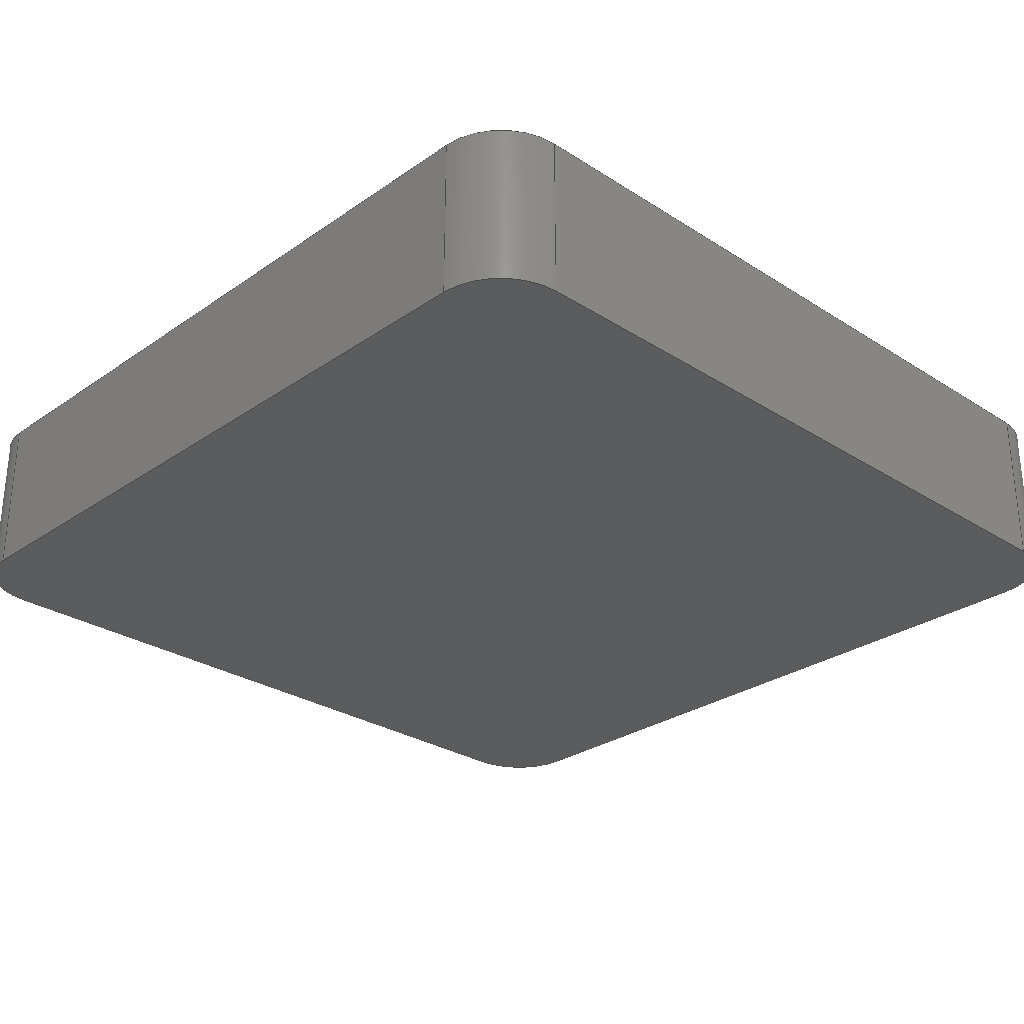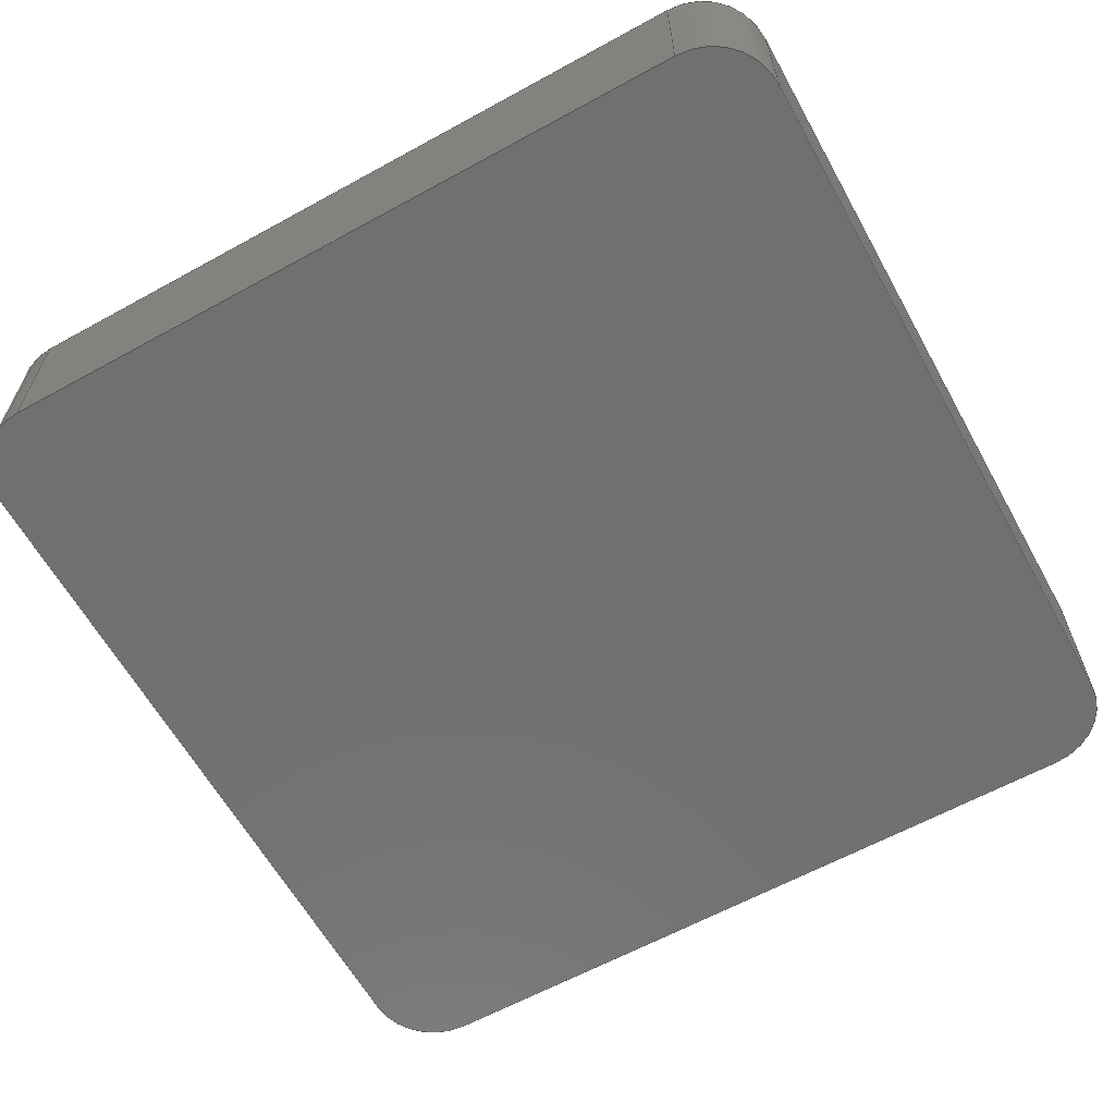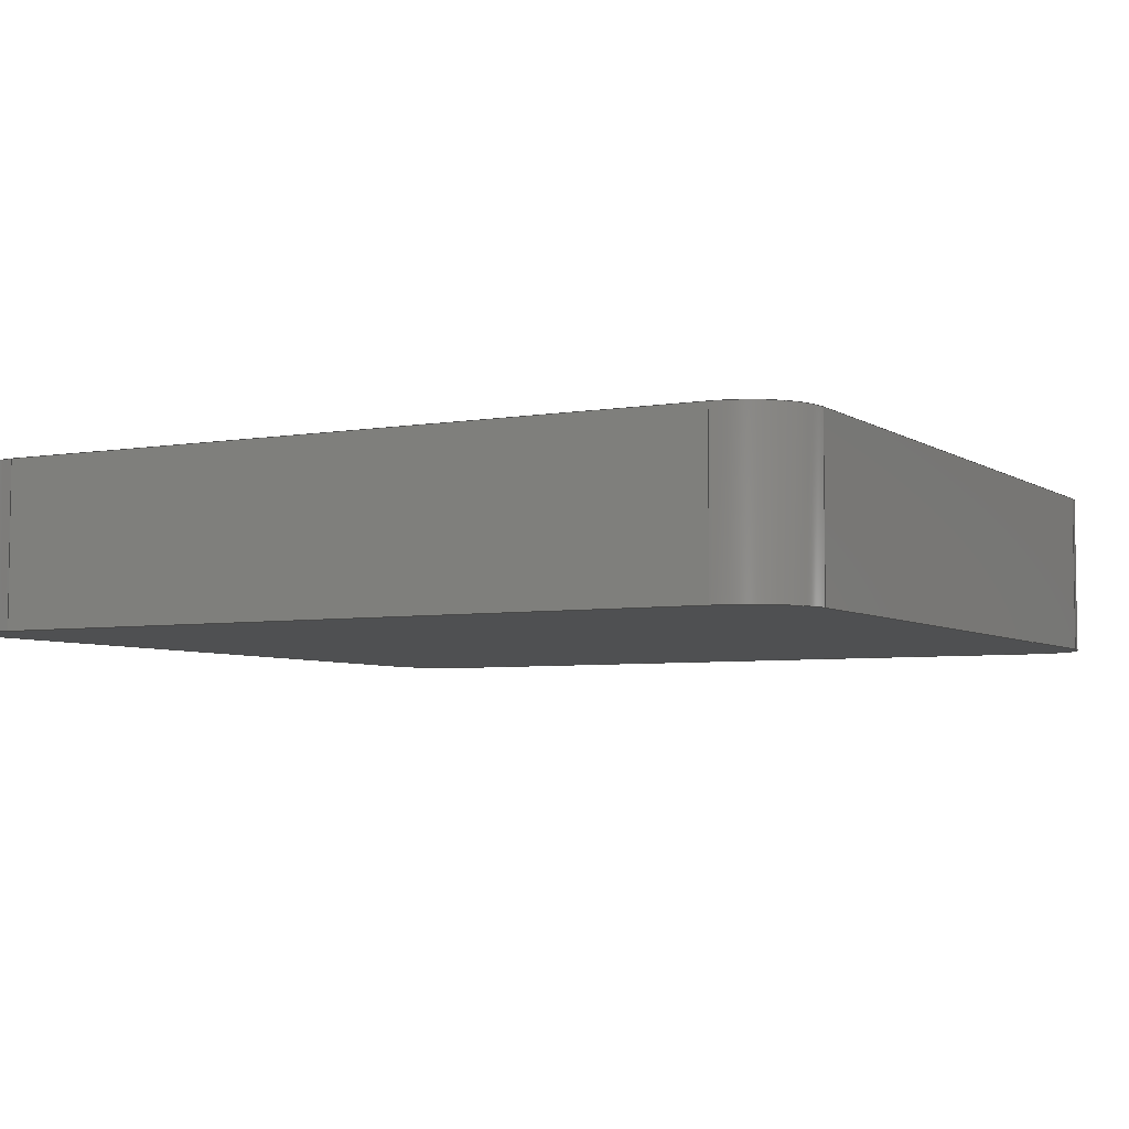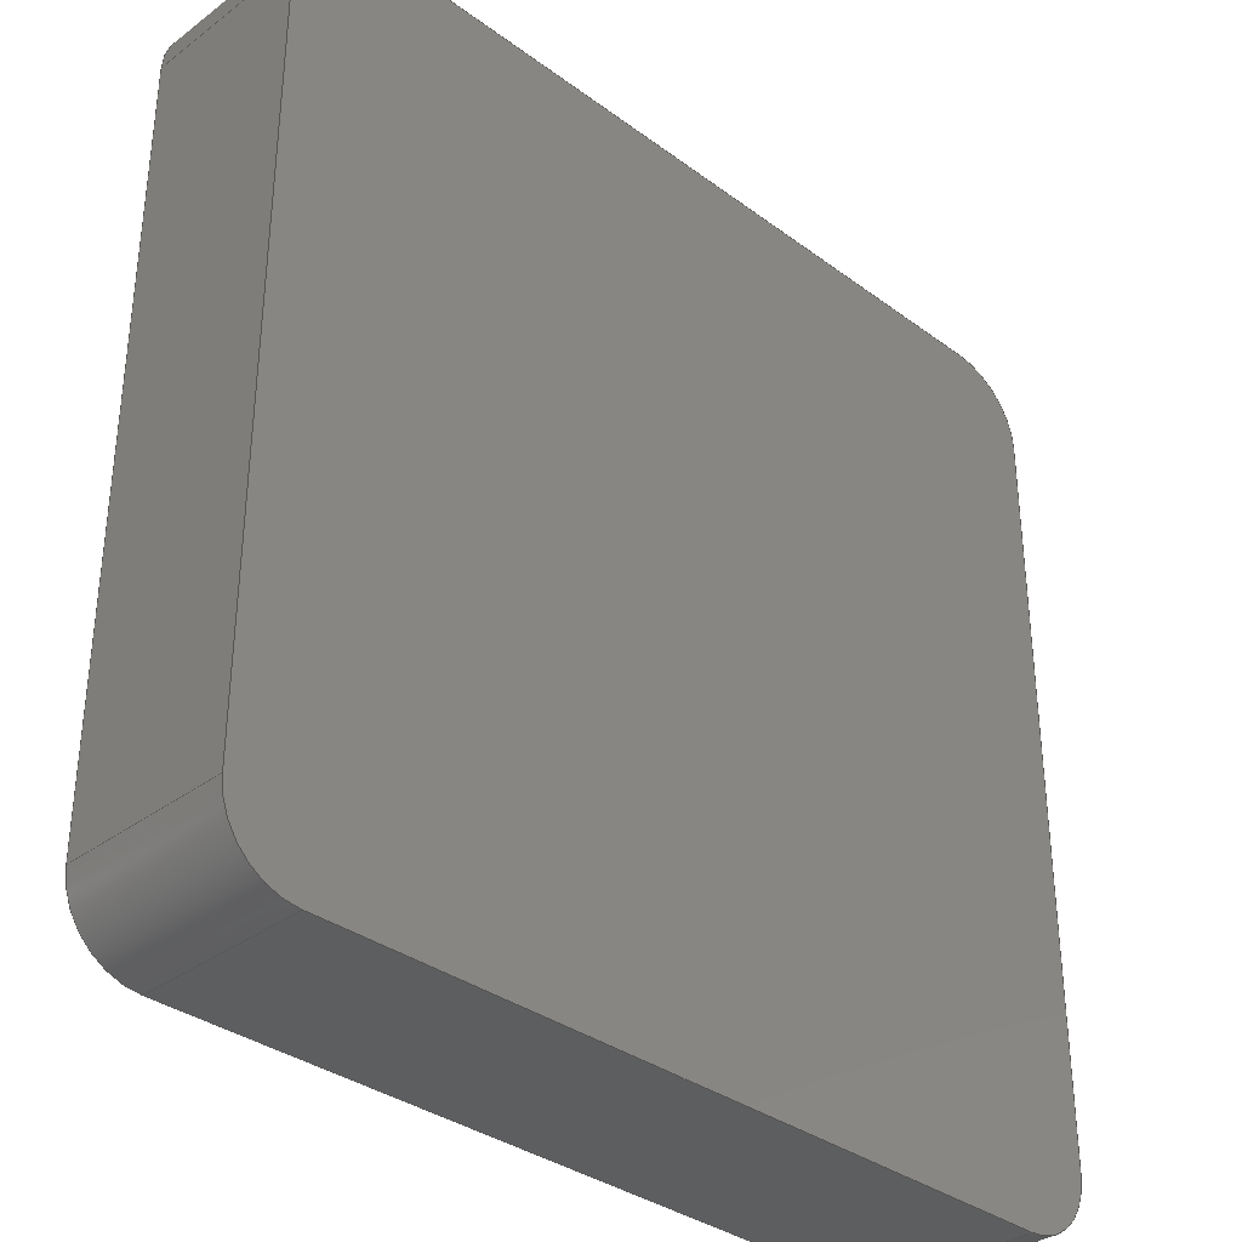
<metadata>
{"format":"step","ext":"step","renderer":"f3d","projection":"perspective","resolution":1024,"background":"white","views":[{"elev":-28.4,"azim":-133.9,"up":"+Y"},{"elev":-62.4,"azim":-150.9,"up":"+Y"},{"elev":-5.1,"azim":118.2,"up":"+Y"},{"elev":-34.3,"azim":-44.8,"up":"+Z"}]}
</metadata>
<code>
ISO-10303-21;
DATA;
#1=MECHANICAL_DESIGN_GEOMETRIC_PRESENTATION_REPRESENTATION('',(#4),#314);
#2=SHAPE_REPRESENTATION_RELATIONSHIP('SRR','None',#321,#3);
#3=ADVANCED_BREP_SHAPE_REPRESENTATION('',(#5),#313);
#4=STYLED_ITEM('',(#330),#5);
#5=MANIFOLD_SOLID_BREP('Body1',#174);
#6=CIRCLE('',#190,0.3);
#7=CIRCLE('',#191,0.3);
#8=CIRCLE('',#194,0.3);
#9=CIRCLE('',#195,0.3);
#10=CIRCLE('',#198,0.3);
#11=CIRCLE('',#199,0.3);
#12=CIRCLE('',#202,0.3);
#13=CIRCLE('',#203,0.3);
#14=CYLINDRICAL_SURFACE('',#189,0.3);
#15=CYLINDRICAL_SURFACE('',#193,0.3);
#16=CYLINDRICAL_SURFACE('',#197,0.3);
#17=CYLINDRICAL_SURFACE('',#201,0.3);
#18=FACE_OUTER_BOUND('',#28,.T.);
#19=FACE_OUTER_BOUND('',#29,.T.);
#20=FACE_OUTER_BOUND('',#30,.T.);
#21=FACE_OUTER_BOUND('',#31,.T.);
#22=FACE_OUTER_BOUND('',#32,.T.);
#23=FACE_OUTER_BOUND('',#33,.T.);
#24=FACE_OUTER_BOUND('',#34,.T.);
#25=FACE_OUTER_BOUND('',#35,.T.);
#26=FACE_OUTER_BOUND('',#36,.T.);
#27=FACE_OUTER_BOUND('',#37,.T.);
#28=EDGE_LOOP('',(#110,#111,#112,#113));
#29=EDGE_LOOP('',(#114,#115,#116,#117));
#30=EDGE_LOOP('',(#118,#119,#120,#121));
#31=EDGE_LOOP('',(#122,#123,#124,#125));
#32=EDGE_LOOP('',(#126,#127,#128,#129));
#33=EDGE_LOOP('',(#130,#131,#132,#133));
#34=EDGE_LOOP('',(#134,#135,#136,#137));
#35=EDGE_LOOP('',(#138,#139,#140,#141));
#36=EDGE_LOOP('',(#142,#143,#144,#145,#146,#147,#148,#149));
#37=EDGE_LOOP('',(#150,#151,#152,#153,#154,#155,#156,#157));
#38=LINE('',#264,#54);
#39=LINE('',#266,#55);
#40=LINE('',#268,#56);
#41=LINE('',#269,#57);
#42=LINE('',#275,#58);
#43=LINE('',#278,#59);
#44=LINE('',#280,#60);
#45=LINE('',#281,#61);
#46=LINE('',#287,#62);
#47=LINE('',#290,#63);
#48=LINE('',#292,#64);
#49=LINE('',#293,#65);
#50=LINE('',#299,#66);
#51=LINE('',#302,#67);
#52=LINE('',#304,#68);
#53=LINE('',#305,#69);
#54=VECTOR('',#210,1);
#55=VECTOR('',#211,1);
#56=VECTOR('',#212,1);
#57=VECTOR('',#213,1);
#58=VECTOR('',#220,1);
#59=VECTOR('',#223,1);
#60=VECTOR('',#224,1);
#61=VECTOR('',#225,1);
#62=VECTOR('',#232,1);
#63=VECTOR('',#235,1);
#64=VECTOR('',#236,1);
#65=VECTOR('',#237,1);
#66=VECTOR('',#244,1);
#67=VECTOR('',#247,1);
#68=VECTOR('',#248,1);
#69=VECTOR('',#249,1);
#70=VERTEX_POINT('',#262);
#71=VERTEX_POINT('',#263);
#72=VERTEX_POINT('',#265);
#73=VERTEX_POINT('',#267);
#74=VERTEX_POINT('',#271);
#75=VERTEX_POINT('',#273);
#76=VERTEX_POINT('',#277);
#77=VERTEX_POINT('',#279);
#78=VERTEX_POINT('',#283);
#79=VERTEX_POINT('',#285);
#80=VERTEX_POINT('',#289);
#81=VERTEX_POINT('',#291);
#82=VERTEX_POINT('',#295);
#83=VERTEX_POINT('',#297);
#84=VERTEX_POINT('',#301);
#85=VERTEX_POINT('',#303);
#86=EDGE_CURVE('',#70,#71,#38,.T.);
#87=EDGE_CURVE('',#71,#72,#39,.T.);
#88=EDGE_CURVE('',#73,#72,#40,.T.);
#89=EDGE_CURVE('',#70,#73,#41,.T.);
#90=EDGE_CURVE('',#74,#70,#6,.T.);
#91=EDGE_CURVE('',#75,#73,#7,.T.);
#92=EDGE_CURVE('',#74,#75,#42,.T.);
#93=EDGE_CURVE('',#76,#74,#43,.T.);
#94=EDGE_CURVE('',#77,#75,#44,.T.);
#95=EDGE_CURVE('',#76,#77,#45,.T.);
#96=EDGE_CURVE('',#78,#76,#8,.T.);
#97=EDGE_CURVE('',#79,#77,#9,.T.);
#98=EDGE_CURVE('',#78,#79,#46,.T.);
#99=EDGE_CURVE('',#80,#78,#47,.T.);
#100=EDGE_CURVE('',#81,#79,#48,.T.);
#101=EDGE_CURVE('',#80,#81,#49,.T.);
#102=EDGE_CURVE('',#82,#80,#10,.T.);
#103=EDGE_CURVE('',#83,#81,#11,.T.);
#104=EDGE_CURVE('',#82,#83,#50,.T.);
#105=EDGE_CURVE('',#84,#82,#51,.T.);
#106=EDGE_CURVE('',#85,#83,#52,.T.);
#107=EDGE_CURVE('',#84,#85,#53,.T.);
#108=EDGE_CURVE('',#71,#84,#12,.T.);
#109=EDGE_CURVE('',#72,#85,#13,.T.);
#110=ORIENTED_EDGE('',*,*,#86,.T.);
#111=ORIENTED_EDGE('',*,*,#87,.T.);
#112=ORIENTED_EDGE('',*,*,#88,.F.);
#113=ORIENTED_EDGE('',*,*,#89,.F.);
#114=ORIENTED_EDGE('',*,*,#90,.T.);
#115=ORIENTED_EDGE('',*,*,#89,.T.);
#116=ORIENTED_EDGE('',*,*,#91,.F.);
#117=ORIENTED_EDGE('',*,*,#92,.F.);
#118=ORIENTED_EDGE('',*,*,#93,.T.);
#119=ORIENTED_EDGE('',*,*,#92,.T.);
#120=ORIENTED_EDGE('',*,*,#94,.F.);
#121=ORIENTED_EDGE('',*,*,#95,.F.);
#122=ORIENTED_EDGE('',*,*,#96,.T.);
#123=ORIENTED_EDGE('',*,*,#95,.T.);
#124=ORIENTED_EDGE('',*,*,#97,.F.);
#125=ORIENTED_EDGE('',*,*,#98,.F.);
#126=ORIENTED_EDGE('',*,*,#99,.T.);
#127=ORIENTED_EDGE('',*,*,#98,.T.);
#128=ORIENTED_EDGE('',*,*,#100,.F.);
#129=ORIENTED_EDGE('',*,*,#101,.F.);
#130=ORIENTED_EDGE('',*,*,#102,.T.);
#131=ORIENTED_EDGE('',*,*,#101,.T.);
#132=ORIENTED_EDGE('',*,*,#103,.F.);
#133=ORIENTED_EDGE('',*,*,#104,.F.);
#134=ORIENTED_EDGE('',*,*,#105,.T.);
#135=ORIENTED_EDGE('',*,*,#104,.T.);
#136=ORIENTED_EDGE('',*,*,#106,.F.);
#137=ORIENTED_EDGE('',*,*,#107,.F.);
#138=ORIENTED_EDGE('',*,*,#108,.T.);
#139=ORIENTED_EDGE('',*,*,#107,.T.);
#140=ORIENTED_EDGE('',*,*,#109,.F.);
#141=ORIENTED_EDGE('',*,*,#87,.F.);
#142=ORIENTED_EDGE('',*,*,#109,.T.);
#143=ORIENTED_EDGE('',*,*,#106,.T.);
#144=ORIENTED_EDGE('',*,*,#103,.T.);
#145=ORIENTED_EDGE('',*,*,#100,.T.);
#146=ORIENTED_EDGE('',*,*,#97,.T.);
#147=ORIENTED_EDGE('',*,*,#94,.T.);
#148=ORIENTED_EDGE('',*,*,#91,.T.);
#149=ORIENTED_EDGE('',*,*,#88,.T.);
#150=ORIENTED_EDGE('',*,*,#108,.F.);
#151=ORIENTED_EDGE('',*,*,#86,.F.);
#152=ORIENTED_EDGE('',*,*,#90,.F.);
#153=ORIENTED_EDGE('',*,*,#93,.F.);
#154=ORIENTED_EDGE('',*,*,#96,.F.);
#155=ORIENTED_EDGE('',*,*,#99,.F.);
#156=ORIENTED_EDGE('',*,*,#102,.F.);
#157=ORIENTED_EDGE('',*,*,#105,.F.);
#158=PLANE('',#188);
#159=PLANE('',#192);
#160=PLANE('',#196);
#161=PLANE('',#200);
#162=PLANE('',#204);
#163=PLANE('',#205);
#164=ADVANCED_FACE('',(#18),#158,.T.);
#165=ADVANCED_FACE('',(#19),#14,.T.);
#166=ADVANCED_FACE('',(#20),#159,.T.);
#167=ADVANCED_FACE('',(#21),#15,.T.);
#168=ADVANCED_FACE('',(#22),#160,.T.);
#169=ADVANCED_FACE('',(#23),#16,.T.);
#170=ADVANCED_FACE('',(#24),#161,.T.);
#171=ADVANCED_FACE('',(#25),#17,.T.);
#172=ADVANCED_FACE('',(#26),#162,.T.);
#173=ADVANCED_FACE('',(#27),#163,.F.);
#174=CLOSED_SHELL('',(#164,#165,#166,#167,#168,#169,#170,#171,#172,#173));
#175=DERIVED_UNIT_ELEMENT(#177,1);
#176=DERIVED_UNIT_ELEMENT(#316,3);
#177=(
MASS_UNIT()
NAMED_UNIT(*)
SI_UNIT(.KILO.,.GRAM.)
);
#178=DERIVED_UNIT((#175,#176));
#179=MEASURE_REPRESENTATION_ITEM('density measure',
POSITIVE_RATIO_MEASURE(7850),#178);
#180=PROPERTY_DEFINITION_REPRESENTATION(#185,#182);
#181=PROPERTY_DEFINITION_REPRESENTATION(#186,#183);
#182=REPRESENTATION('material name',(#184),#313);
#183=REPRESENTATION('density',(#179),#313);
#184=DESCRIPTIVE_REPRESENTATION_ITEM('Steel','Steel');
#185=PROPERTY_DEFINITION('material property','material name',#323);
#186=PROPERTY_DEFINITION('material property','density of part',#323);
#187=AXIS2_PLACEMENT_3D('placement',#260,#206,#207);
#188=AXIS2_PLACEMENT_3D('',#261,#208,#209);
#189=AXIS2_PLACEMENT_3D('',#270,#214,#215);
#190=AXIS2_PLACEMENT_3D('',#272,#216,#217);
#191=AXIS2_PLACEMENT_3D('',#274,#218,#219);
#192=AXIS2_PLACEMENT_3D('',#276,#221,#222);
#193=AXIS2_PLACEMENT_3D('',#282,#226,#227);
#194=AXIS2_PLACEMENT_3D('',#284,#228,#229);
#195=AXIS2_PLACEMENT_3D('',#286,#230,#231);
#196=AXIS2_PLACEMENT_3D('',#288,#233,#234);
#197=AXIS2_PLACEMENT_3D('',#294,#238,#239);
#198=AXIS2_PLACEMENT_3D('',#296,#240,#241);
#199=AXIS2_PLACEMENT_3D('',#298,#242,#243);
#200=AXIS2_PLACEMENT_3D('',#300,#245,#246);
#201=AXIS2_PLACEMENT_3D('',#306,#250,#251);
#202=AXIS2_PLACEMENT_3D('',#307,#252,#253);
#203=AXIS2_PLACEMENT_3D('',#308,#254,#255);
#204=AXIS2_PLACEMENT_3D('',#309,#256,#257);
#205=AXIS2_PLACEMENT_3D('',#310,#258,#259);
#206=DIRECTION('axis',(0,0,1));
#207=DIRECTION('refdir',(1,0,0));
#208=DIRECTION('center_axis',(-1,0,0));
#209=DIRECTION('ref_axis',(0,0,1));
#210=DIRECTION('',(0,0,1));
#211=DIRECTION('',(0,1,0));
#212=DIRECTION('',(0,0,1));
#213=DIRECTION('',(0,1,0));
#214=DIRECTION('center_axis',(0,1,0));
#215=DIRECTION('ref_axis',(1.112e-06,0,-1));
#216=DIRECTION('center_axis',(0,1,0));
#217=DIRECTION('ref_axis',(1.112e-06,0,-1));
#218=DIRECTION('center_axis',(0,1,0));
#219=DIRECTION('ref_axis',(1.112e-06,0,-1));
#220=DIRECTION('',(0,1,0));
#221=DIRECTION('center_axis',(-2.149e-16,0,-1));
#222=DIRECTION('ref_axis',(-1,0,2.149e-16));
#223=DIRECTION('',(-1,0,2.149e-16));
#224=DIRECTION('',(-1,0,2.149e-16));
#225=DIRECTION('',(0,1,0));
#226=DIRECTION('center_axis',(0,1,0));
#227=DIRECTION('ref_axis',(1,0,1.111e-06));
#228=DIRECTION('center_axis',(0,1,0));
#229=DIRECTION('ref_axis',(1,0,1.111e-06));
#230=DIRECTION('center_axis',(0,1,0));
#231=DIRECTION('ref_axis',(1,0,1.111e-06));
#232=DIRECTION('',(0,1,0));
#233=DIRECTION('center_axis',(1,0,-1.433e-16));
#234=DIRECTION('ref_axis',(-1.433e-16,0,-1));
#235=DIRECTION('',(-1.433e-16,0,-1));
#236=DIRECTION('',(-1.433e-16,0,-1));
#237=DIRECTION('',(0,1,0));
#238=DIRECTION('center_axis',(0,1,0));
#239=DIRECTION('ref_axis',(-1.112e-06,0,1));
#240=DIRECTION('center_axis',(0,1,0));
#241=DIRECTION('ref_axis',(-1.112e-06,0,1));
#242=DIRECTION('center_axis',(0,1,0));
#243=DIRECTION('ref_axis',(-1.112e-06,0,1));
#244=DIRECTION('',(0,1,0));
#245=DIRECTION('center_axis',(1.433e-16,0,1));
#246=DIRECTION('ref_axis',(1,0,-1.433e-16));
#247=DIRECTION('',(1,0,-1.433e-16));
#248=DIRECTION('',(1,0,-1.433e-16));
#249=DIRECTION('',(0,1,0));
#250=DIRECTION('center_axis',(0,1,0));
#251=DIRECTION('ref_axis',(-1,0,0));
#252=DIRECTION('center_axis',(0,1,0));
#253=DIRECTION('ref_axis',(-1,0,0));
#254=DIRECTION('center_axis',(0,1,0));
#255=DIRECTION('ref_axis',(-1,0,0));
#256=DIRECTION('center_axis',(0,1,0));
#257=DIRECTION('ref_axis',(1,0,0));
#258=DIRECTION('center_axis',(0,1,0));
#259=DIRECTION('ref_axis',(1,0,0));
#260=CARTESIAN_POINT('',(0,0,0));
#261=CARTESIAN_POINT('Origin',(-1.85,0,-1.55));
#262=CARTESIAN_POINT('',(-1.85,0,-1.55));
#263=CARTESIAN_POINT('',(-1.85,0,1.55));
#264=CARTESIAN_POINT('',(-1.85,0,-1.55));
#265=CARTESIAN_POINT('',(-1.85,0.7,1.55));
#266=CARTESIAN_POINT('',(-1.85,0,1.55));
#267=CARTESIAN_POINT('',(-1.85,0.7,-1.55));
#268=CARTESIAN_POINT('',(-1.85,0.7,-1.55));
#269=CARTESIAN_POINT('',(-1.85,0,-1.55));
#270=CARTESIAN_POINT('Origin',(-1.55,0,-1.55));
#271=CARTESIAN_POINT('',(-1.55,0,-1.85));
#272=CARTESIAN_POINT('Origin',(-1.55,0,-1.55));
#273=CARTESIAN_POINT('',(-1.55,0.7,-1.85));
#274=CARTESIAN_POINT('Origin',(-1.55,0.7,-1.55));
#275=CARTESIAN_POINT('',(-1.55,0,-1.85));
#276=CARTESIAN_POINT('Origin',(1.55,0,-1.85));
#277=CARTESIAN_POINT('',(1.55,0,-1.85));
#278=CARTESIAN_POINT('',(1.55,0,-1.85));
#279=CARTESIAN_POINT('',(1.55,0.7,-1.85));
#280=CARTESIAN_POINT('',(1.55,0.7,-1.85));
#281=CARTESIAN_POINT('',(1.55,0,-1.85));
#282=CARTESIAN_POINT('Origin',(1.55,0,-1.55));
#283=CARTESIAN_POINT('',(1.85,0,-1.55));
#284=CARTESIAN_POINT('Origin',(1.55,0,-1.55));
#285=CARTESIAN_POINT('',(1.85,0.7,-1.55));
#286=CARTESIAN_POINT('Origin',(1.55,0.7,-1.55));
#287=CARTESIAN_POINT('',(1.85,0,-1.55));
#288=CARTESIAN_POINT('Origin',(1.85,0,1.55));
#289=CARTESIAN_POINT('',(1.85,0,1.55));
#290=CARTESIAN_POINT('',(1.85,0,1.55));
#291=CARTESIAN_POINT('',(1.85,0.7,1.55));
#292=CARTESIAN_POINT('',(1.85,0.7,1.55));
#293=CARTESIAN_POINT('',(1.85,0,1.55));
#294=CARTESIAN_POINT('Origin',(1.55,0,1.55));
#295=CARTESIAN_POINT('',(1.55,0,1.85));
#296=CARTESIAN_POINT('Origin',(1.55,0,1.55));
#297=CARTESIAN_POINT('',(1.55,0.7,1.85));
#298=CARTESIAN_POINT('Origin',(1.55,0.7,1.55));
#299=CARTESIAN_POINT('',(1.55,0,1.85));
#300=CARTESIAN_POINT('Origin',(-1.55,0,1.85));
#301=CARTESIAN_POINT('',(-1.55,0,1.85));
#302=CARTESIAN_POINT('',(-1.55,0,1.85));
#303=CARTESIAN_POINT('',(-1.55,0.7,1.85));
#304=CARTESIAN_POINT('',(-1.55,0.7,1.85));
#305=CARTESIAN_POINT('',(-1.55,0,1.85));
#306=CARTESIAN_POINT('Origin',(-1.55,0,1.55));
#307=CARTESIAN_POINT('Origin',(-1.55,0,1.55));
#308=CARTESIAN_POINT('Origin',(-1.55,0.7,1.55));
#309=CARTESIAN_POINT('Origin',(2.22e-16,0.7,-2.22e-16));
#310=CARTESIAN_POINT('Origin',(2.22e-16,0,-2.22e-16));
#311=UNCERTAINTY_MEASURE_WITH_UNIT(LENGTH_MEASURE(0.001),#315,
'DISTANCE_ACCURACY_VALUE',
'Maximum model space distance between geometric entities at asserted c
onnectivities');
#312=UNCERTAINTY_MEASURE_WITH_UNIT(LENGTH_MEASURE(0.001),#315,
'DISTANCE_ACCURACY_VALUE',
'Maximum model space distance between geometric entities at asserted c
onnectivities');
#313=(
GEOMETRIC_REPRESENTATION_CONTEXT(3)
GLOBAL_UNCERTAINTY_ASSIGNED_CONTEXT((#311))
GLOBAL_UNIT_ASSIGNED_CONTEXT((#315,#317,#318))
REPRESENTATION_CONTEXT('','3D')
);
#314=(
GEOMETRIC_REPRESENTATION_CONTEXT(3)
GLOBAL_UNCERTAINTY_ASSIGNED_CONTEXT((#312))
GLOBAL_UNIT_ASSIGNED_CONTEXT((#315,#317,#318))
REPRESENTATION_CONTEXT('','3D')
);
#315=(
LENGTH_UNIT()
NAMED_UNIT(*)
SI_UNIT(.CENTI.,.METRE.)
);
#316=(
LENGTH_UNIT()
NAMED_UNIT(*)
SI_UNIT($,.METRE.)
);
#317=(
NAMED_UNIT(*)
PLANE_ANGLE_UNIT()
SI_UNIT($,.RADIAN.)
);
#318=(
NAMED_UNIT(*)
SI_UNIT($,.STERADIAN.)
SOLID_ANGLE_UNIT()
);
#319=SHAPE_DEFINITION_REPRESENTATION(#320,#321);
#320=PRODUCT_DEFINITION_SHAPE('',$,#323);
#321=SHAPE_REPRESENTATION('',(#187),#313);
#322=PRODUCT_DEFINITION_CONTEXT('part definition',#327,'design');
#323=PRODUCT_DEFINITION('BSE008-1','BSE008-1 v2',#324,#322);
#324=PRODUCT_DEFINITION_FORMATION('',$,#329);
#325=PRODUCT_RELATED_PRODUCT_CATEGORY('BSE008-1 v2','BSE008-1 v2',(#329));
#326=APPLICATION_PROTOCOL_DEFINITION('international standard',
'automotive_design',2009,#327);
#327=APPLICATION_CONTEXT(
'Core Data for Automotive Mechanical Design Process');
#328=PRODUCT_CONTEXT('part definition',#327,'mechanical');
#329=PRODUCT('BSE008-1','BSE008-1 v2',$,(#328));
#330=PRESENTATION_STYLE_ASSIGNMENT((#331));
#331=SURFACE_STYLE_USAGE(.BOTH.,#332);
#332=SURFACE_SIDE_STYLE('',(#333));
#333=SURFACE_STYLE_FILL_AREA(#334);
#334=FILL_AREA_STYLE('Steel - Satin',(#335));
#335=FILL_AREA_STYLE_COLOUR('Steel - Satin',#336);
#336=COLOUR_RGB('Steel - Satin',0.6275,0.6275,0.6275);
ENDSEC;
END-ISO-10303-21;

</code>
